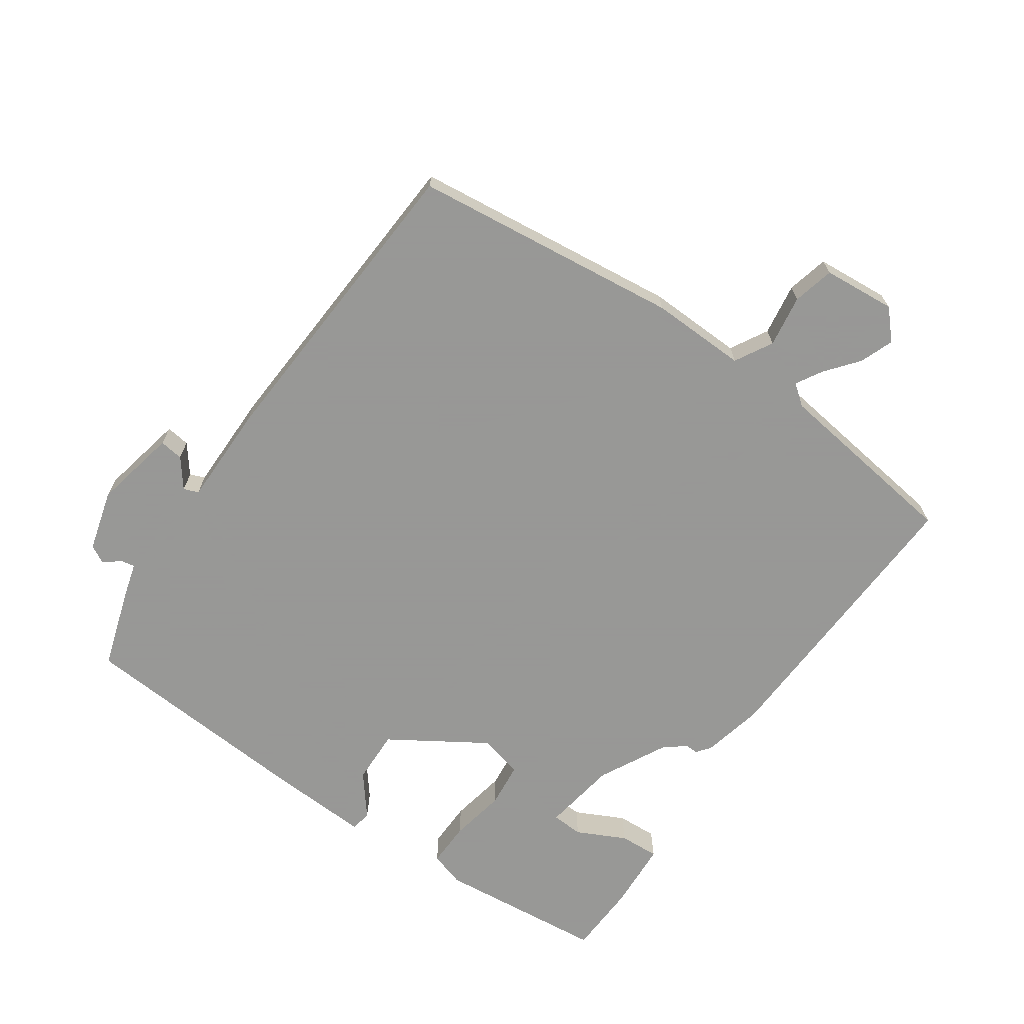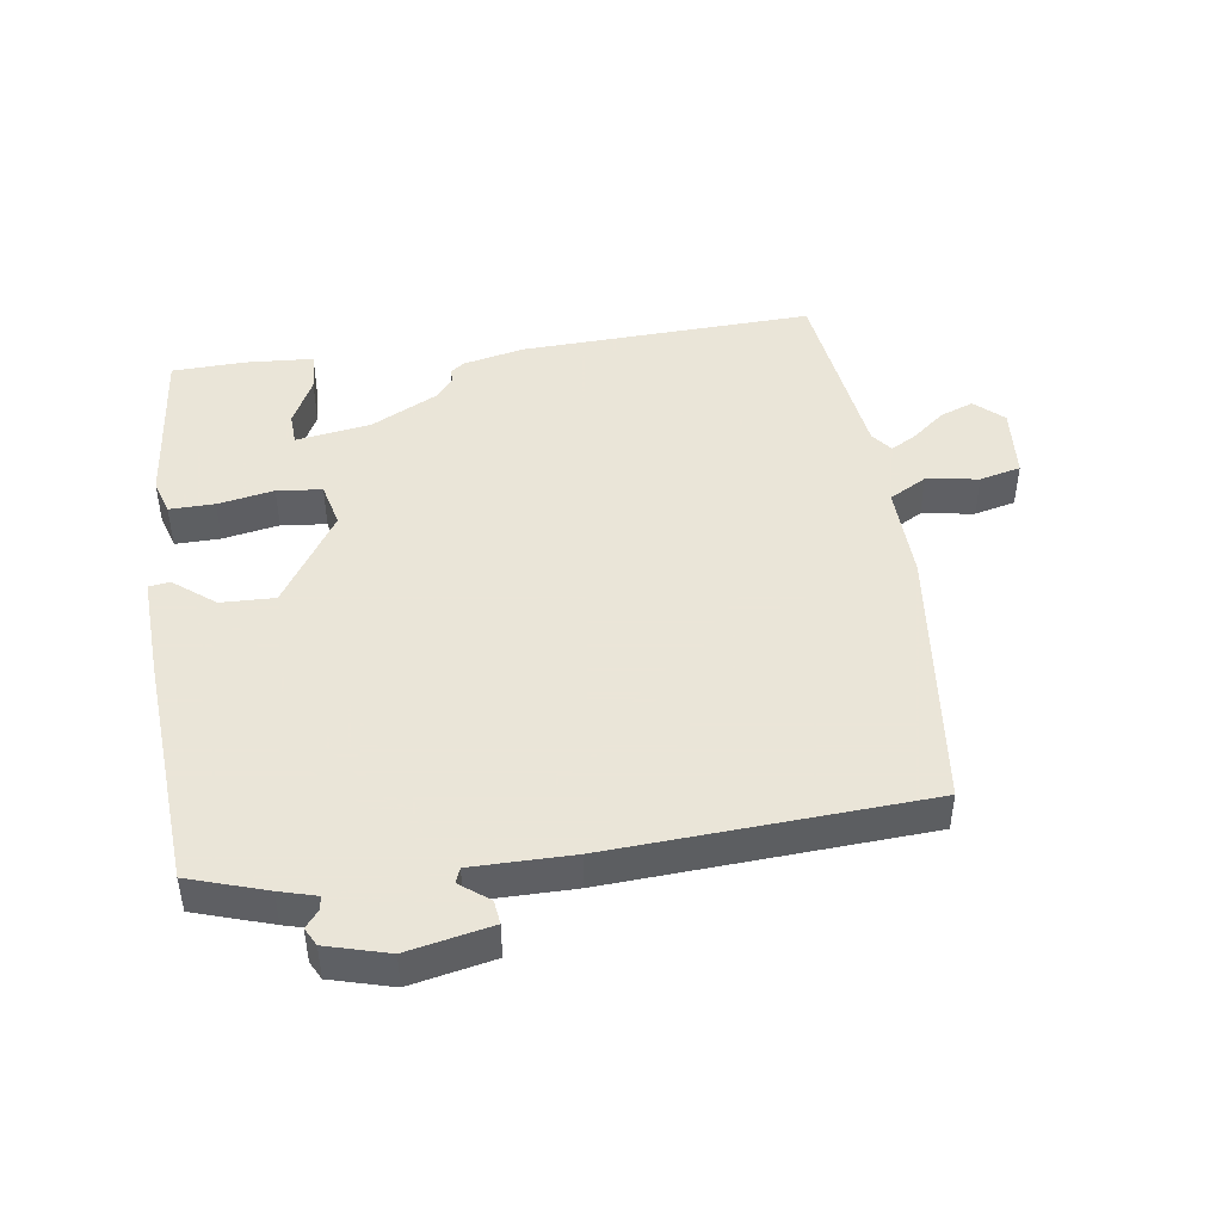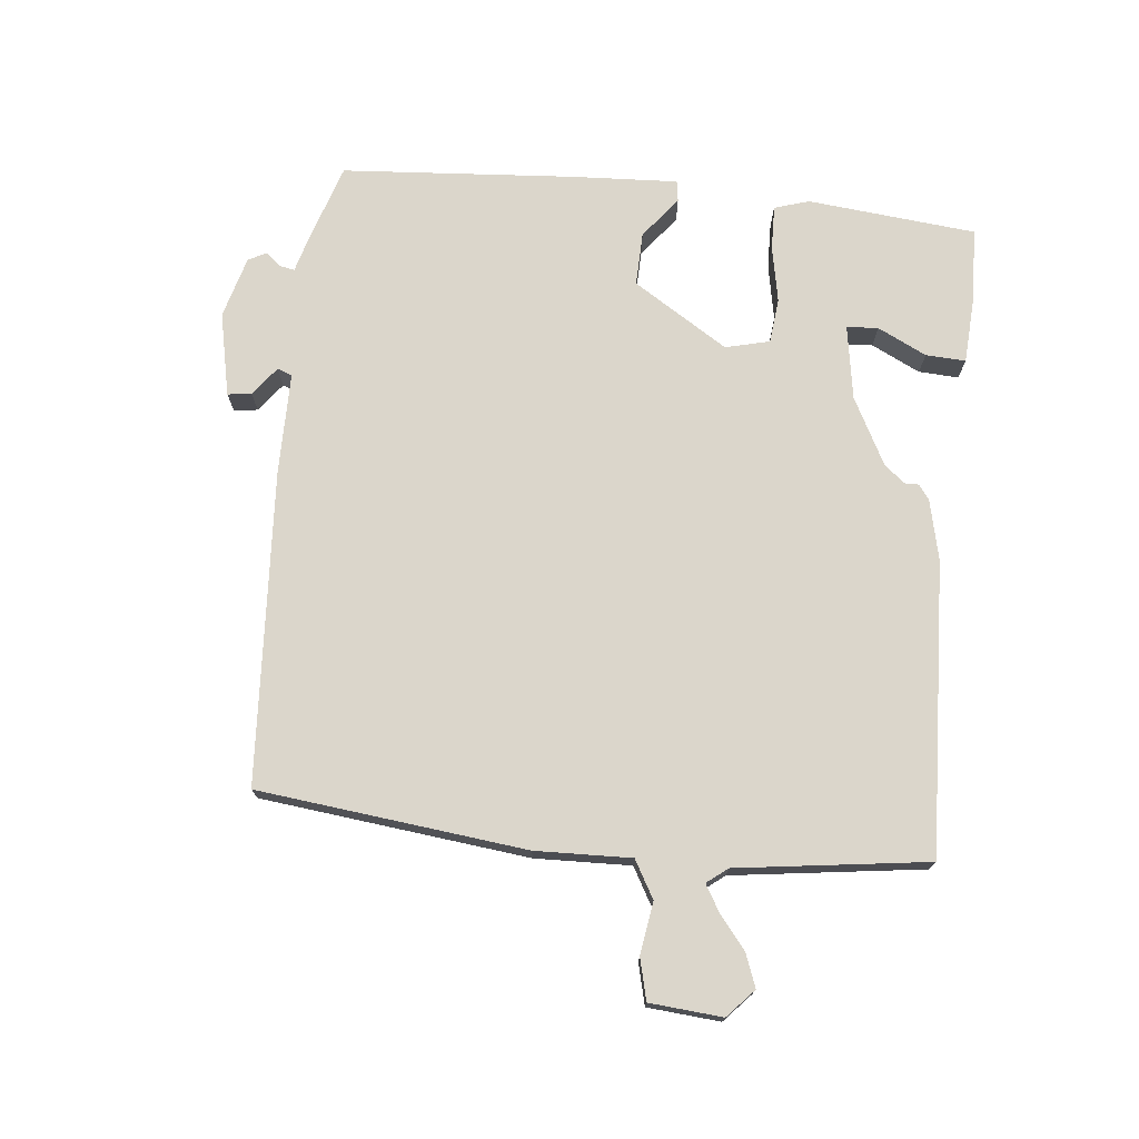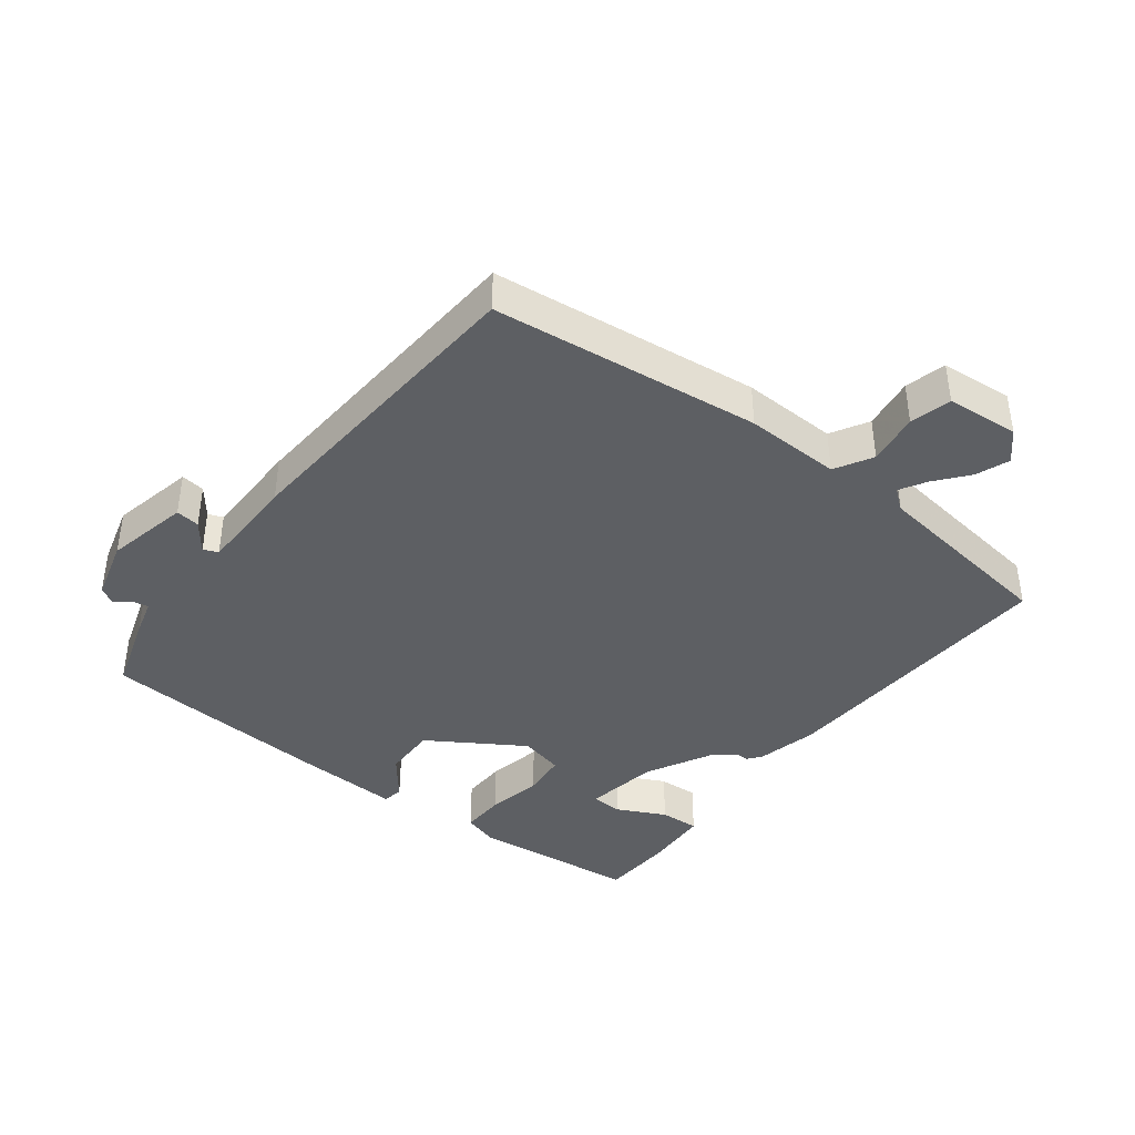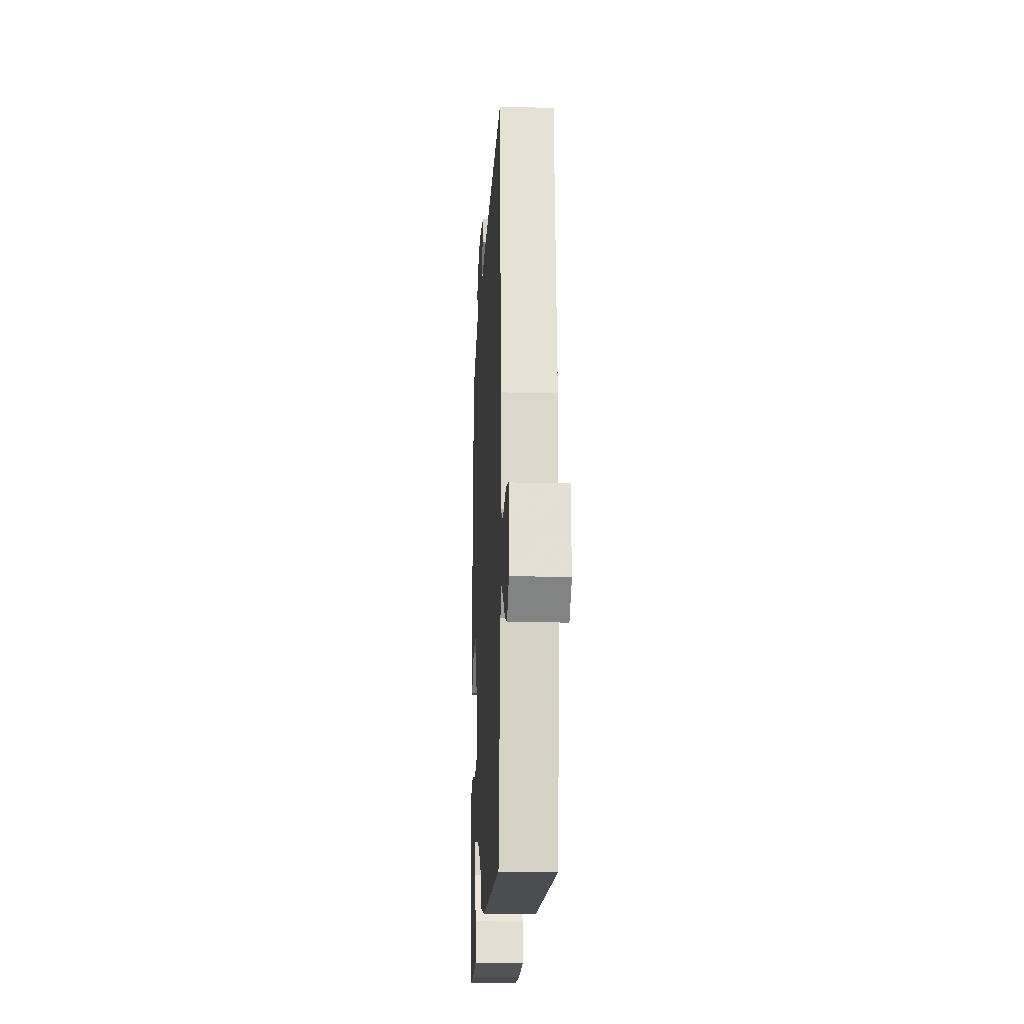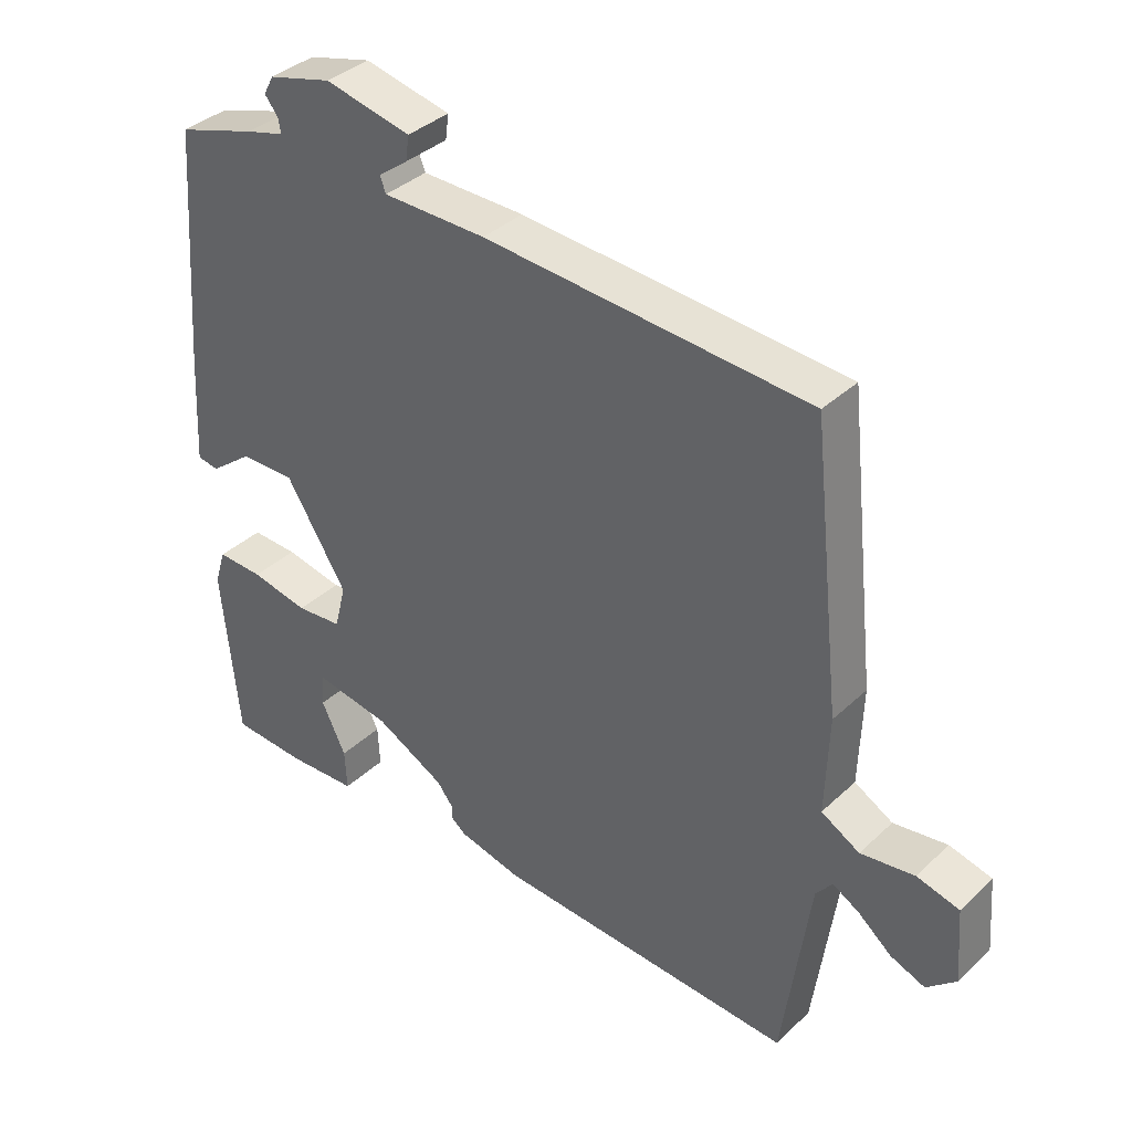
<metadata>
{"format":"obj","ext":"obj","renderer":"f3d","projection":"perspective","resolution":1024,"background":"white","views":[{"elev":-68.4,"azim":55.6,"up":"+Y"},{"elev":45.5,"azim":-7.8,"up":"+Y"},{"elev":73.5,"azim":96.1,"up":"+Y"},{"elev":-40.1,"azim":52.6,"up":"+Y"},{"elev":-18.5,"azim":87.2,"up":"+Z"},{"elev":37.1,"azim":40.1,"up":"+Z"}]}
</metadata>
<code>
v -0.5 0.07 -0.5
v -0.525 0.07 -0.238
v -0.508 0.07 -0.184
v -0.438 0.07 -0.186
v -0.351 0.07 -0.203
v -0.281 0.07 -0.196
v -0.264 0.07 -0.127
v -0.356 0.07 0.02
v -0.44 0.07 0.018
v -0.504 0.07 -0.032
v -0.537 0.07 -0.027
v -0.528 0.07 0.135
v -0.5 0.07 0.5
v -0.38 0.07 0.538
v -0.322 0.07 0.554
v -0.326 0.07 0.576
v -0.346 0.07 0.601
v -0.331 0.07 0.629
v -0.235 0.07 0.655
v -0.105 0.07 0.627
v -0.11 0.07 0.59
v -0.155 0.07 0.556
v -0.146 0.07 0.533
v 0.01 0.07 0.532
v 0.5 0.07 0.5
v 0.546 0.07 0.083
v 0.541 0.07 -0.066
v 0.599 0.07 -0.099
v 0.68 0.07 -0.087
v 0.744 0.07 -0.103
v 0.753 0.07 -0.216
v 0.709 0.07 -0.256
v 0.657 0.07 -0.236
v 0.607 0.07 -0.195
v 0.566 0.07 -0.171
v 0.541 0.07 -0.203
v 0.5 0.07 -0.5
v 0.045 0.07 -0.478
v -0.05 0.07 -0.456
v -0.072 0.07 -0.439
v -0.071 0.07 -0.419
v -0.097 0.07 -0.386
v -0.202 0.07 -0.331
v -0.318 0.07 -0.312
v -0.321 0.07 -0.361
v -0.284 0.07 -0.437
v -0.281 0.07 -0.499
v -0.387 0.07 -0.505
v -0.5 0 -0.5
v -0.525 0 -0.238
v -0.508 0 -0.184
v -0.438 0 -0.186
v -0.351 0 -0.203
v -0.281 0 -0.196
v -0.264 0 -0.127
v -0.356 0 0.02
v -0.44 0 0.018
v -0.504 0 -0.032
v -0.537 0 -0.027
v -0.528 0 0.135
v -0.5 0 0.5
v -0.38 0 0.538
v -0.322 0 0.554
v -0.326 0 0.576
v -0.346 0 0.601
v -0.331 0 0.629
v -0.235 0 0.655
v -0.105 0 0.627
v -0.11 0 0.59
v -0.155 0 0.556
v -0.146 0 0.533
v 0.01 0 0.532
v 0.5 0 0.5
v 0.546 0 0.083
v 0.541 0 -0.066
v 0.599 0 -0.099
v 0.68 0 -0.087
v 0.744 0 -0.103
v 0.753 0 -0.216
v 0.709 0 -0.256
v 0.657 0 -0.236
v 0.607 0 -0.195
v 0.566 0 -0.171
v 0.541 0 -0.203
v 0.5 0 -0.5
v 0.045 0 -0.478
v -0.05 0 -0.456
v -0.072 0 -0.439
v -0.071 0 -0.419
v -0.097 0 -0.386
v -0.202 0 -0.331
v -0.318 0 -0.312
v -0.321 0 -0.361
v -0.284 0 -0.437
v -0.281 0 -0.499
v -0.387 0 -0.505
f 2 3 4
f 1 2 4
f 48 1 4
f 47 48 4
f 46 47 4
f 45 46 4
f 44 45 4 5
f 43 44 5 6
f 42 43 6 7
f 41 42 7 8
f 39 40 41
f 38 39 41
f 37 38 41
f 36 37 41
f 35 36 41 8
f 32 33 34
f 31 32 34
f 30 31 34
f 29 30 34
f 28 29 34
f 27 28 34 35
f 25 26 27
f 24 25 27
f 23 24 27
f 23 27 35 8
f 20 21 22
f 19 20 22
f 18 19 22
f 17 18 22
f 16 17 22
f 15 16 22 23
f 14 15 23
f 13 14 23
f 12 13 23
f 11 12 23
f 10 11 23
f 9 10 23
f 8 9 23
f 52 51 50
f 52 50 49
f 52 49 96
f 52 96 95
f 52 95 94
f 52 94 93
f 53 52 93 92
f 54 53 92 91
f 55 54 91 90
f 56 55 90 89
f 89 88 87
f 89 87 86
f 89 86 85
f 89 85 84
f 56 89 84 83
f 82 81 80
f 82 80 79
f 82 79 78
f 82 78 77
f 82 77 76
f 83 82 76 75
f 75 74 73
f 75 73 72
f 75 72 71
f 56 83 75 71
f 70 69 68
f 70 68 67
f 70 67 66
f 70 66 65
f 70 65 64
f 71 70 64 63
f 71 63 62
f 71 62 61
f 71 61 60
f 71 60 59
f 71 59 58
f 71 58 57
f 71 57 56
f 1 49 50 2
f 2 50 51 3
f 3 51 52 4
f 4 52 53 5
f 5 53 54 6
f 6 54 55 7
f 7 55 56 8
f 8 56 57 9
f 9 57 58 10
f 10 58 59 11
f 11 59 60 12
f 12 60 61 13
f 13 61 62 14
f 14 62 63 15
f 15 63 64 16
f 16 64 65 17
f 17 65 66 18
f 18 66 67 19
f 19 67 68 20
f 20 68 69 21
f 21 69 70 22
f 22 70 71 23
f 23 71 72 24
f 24 72 73 25
f 25 73 74 26
f 26 74 75 27
f 27 75 76 28
f 28 76 77 29
f 29 77 78 30
f 30 78 79 31
f 31 79 80 32
f 32 80 81 33
f 33 81 82 34
f 34 82 83 35
f 35 83 84 36
f 36 84 85 37
f 37 85 86 38
f 38 86 87 39
f 39 87 88 40
f 40 88 89 41
f 41 89 90 42
f 42 90 91 43
f 43 91 92 44
f 44 92 93 45
f 45 93 94 46
f 46 94 95 47
f 47 95 96 48
f 48 96 49 1

</code>
